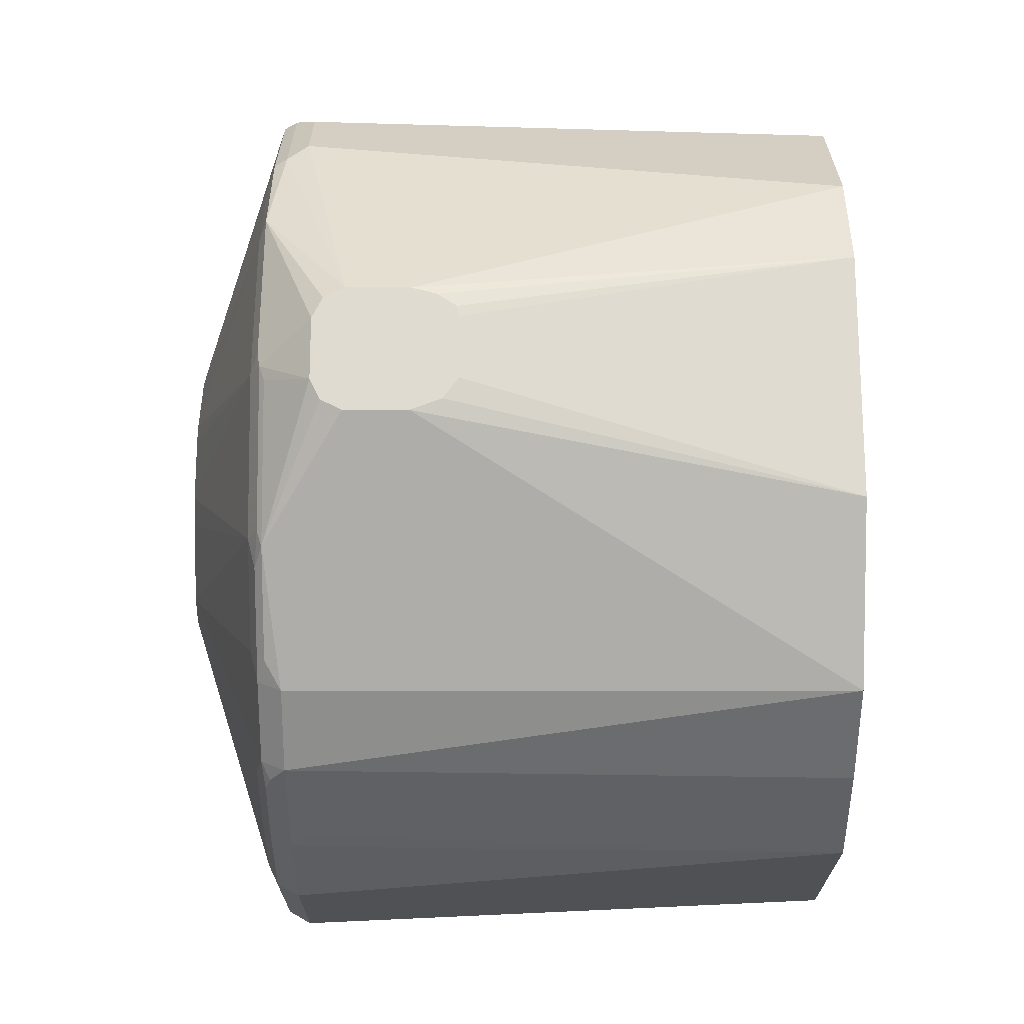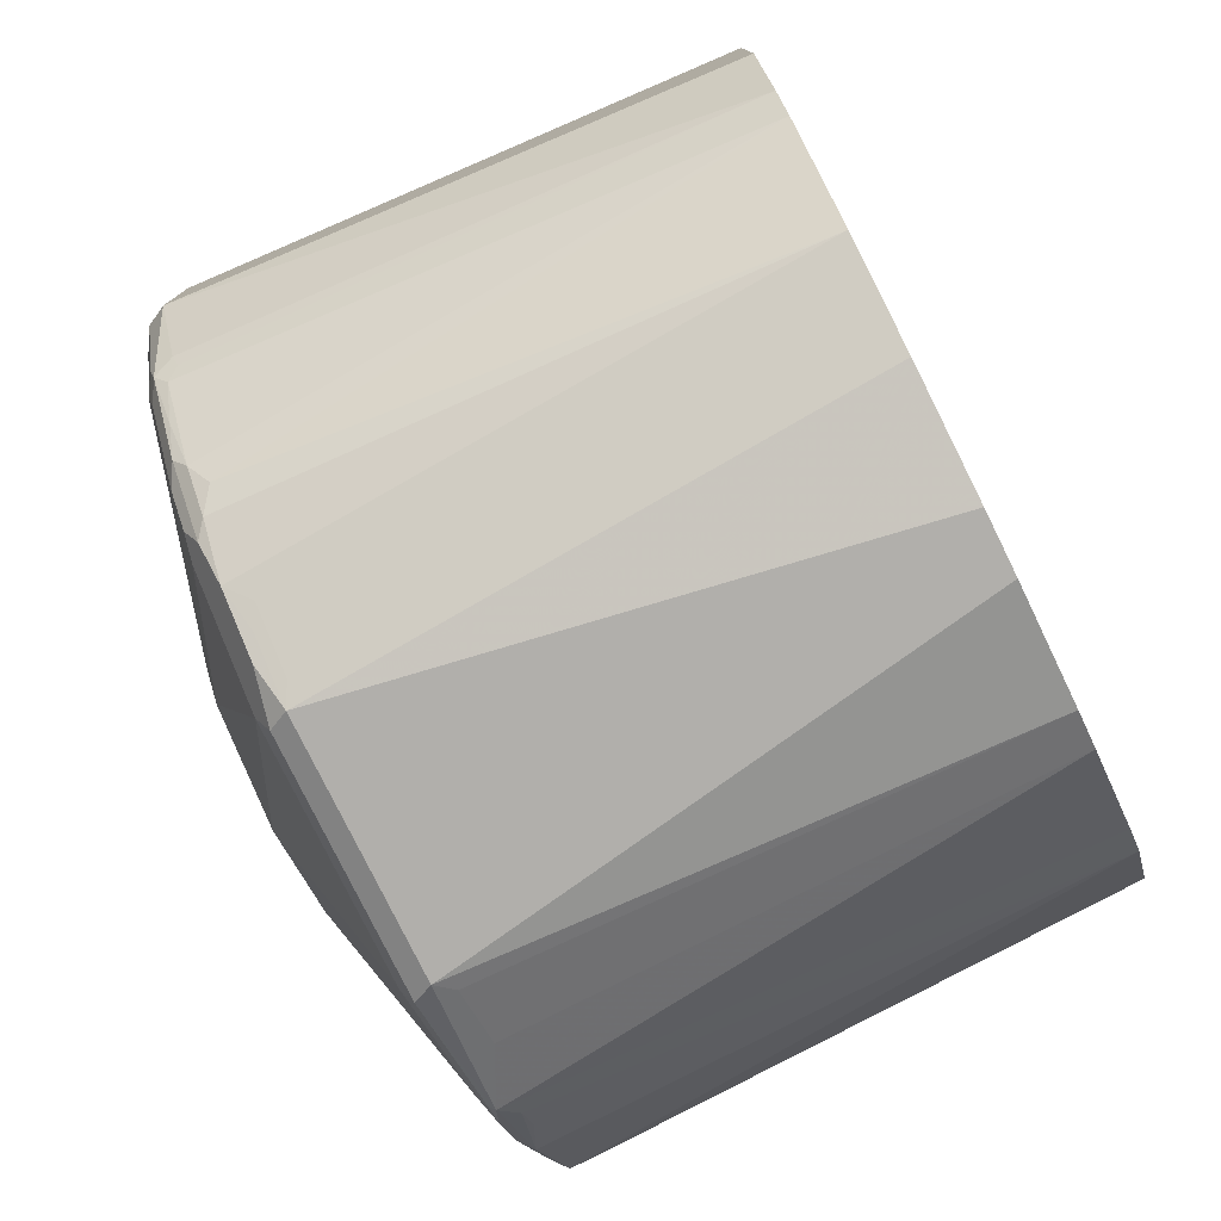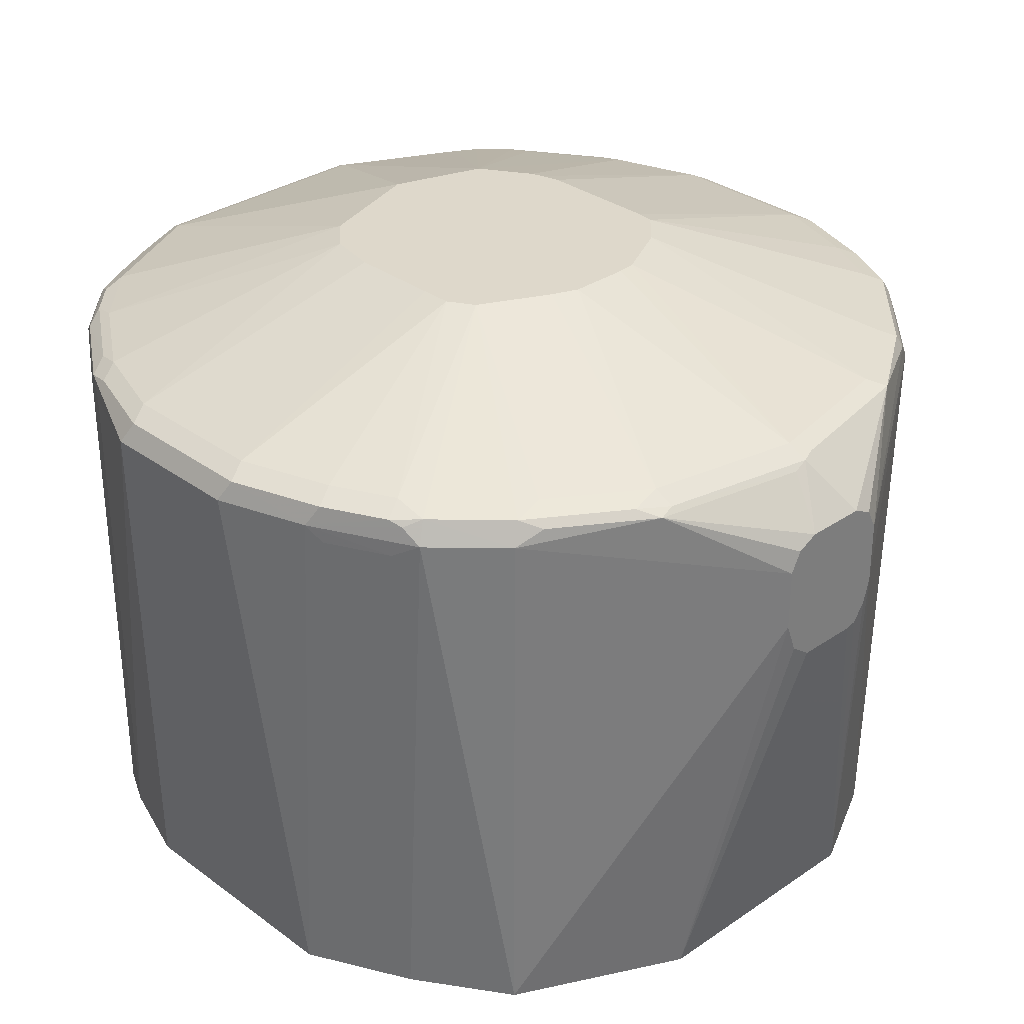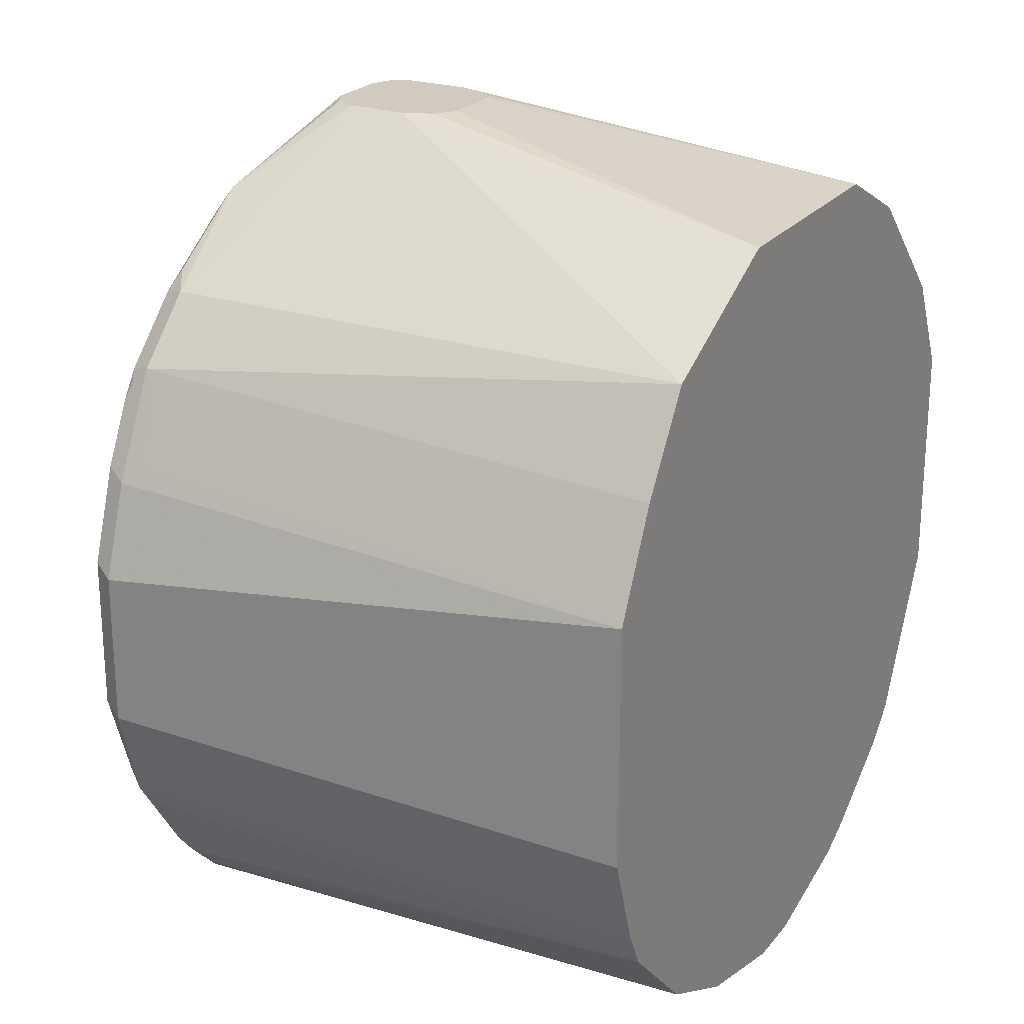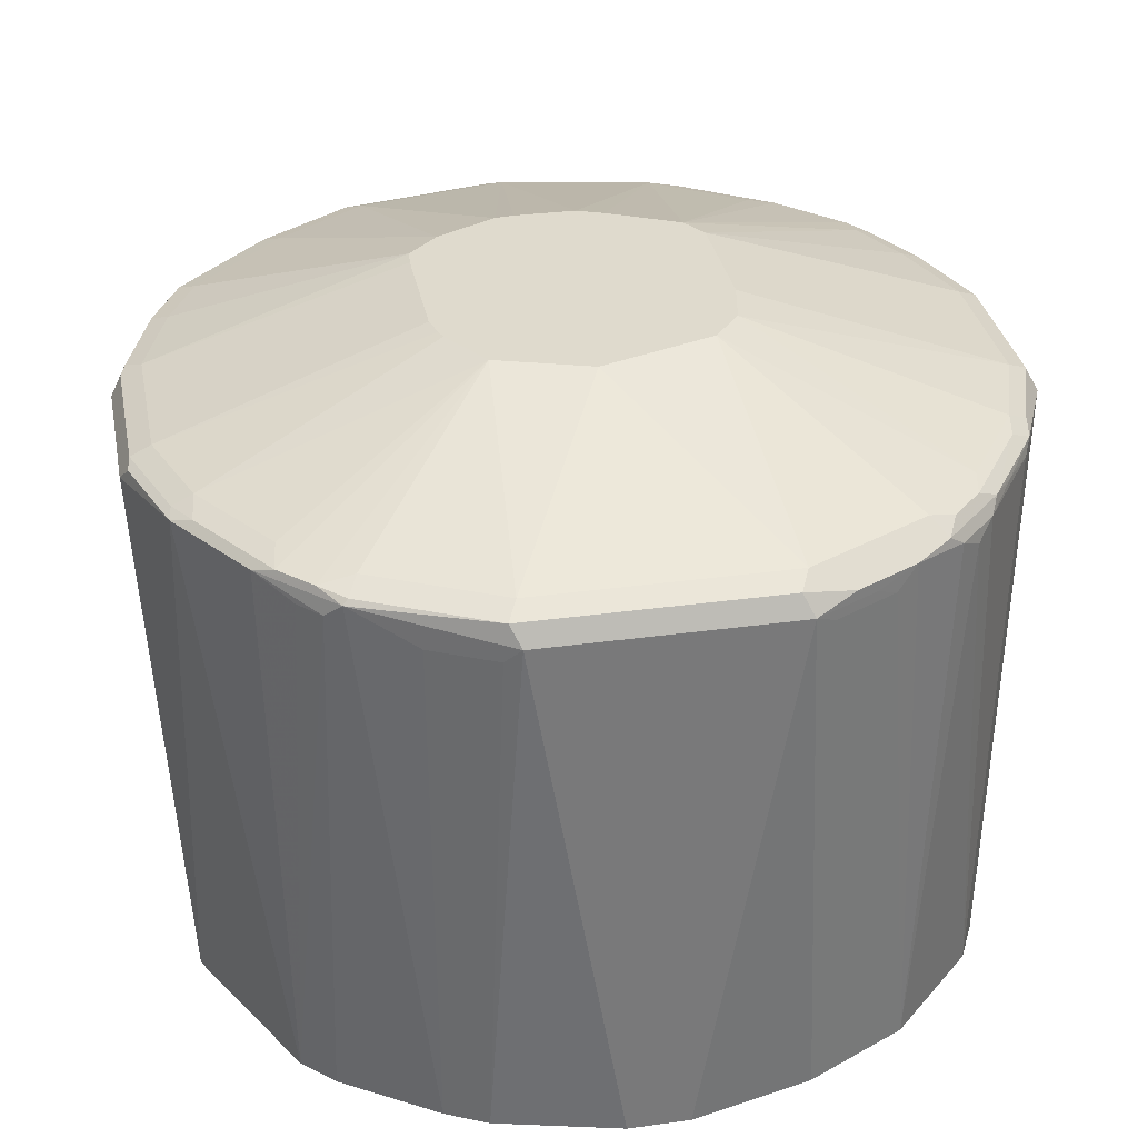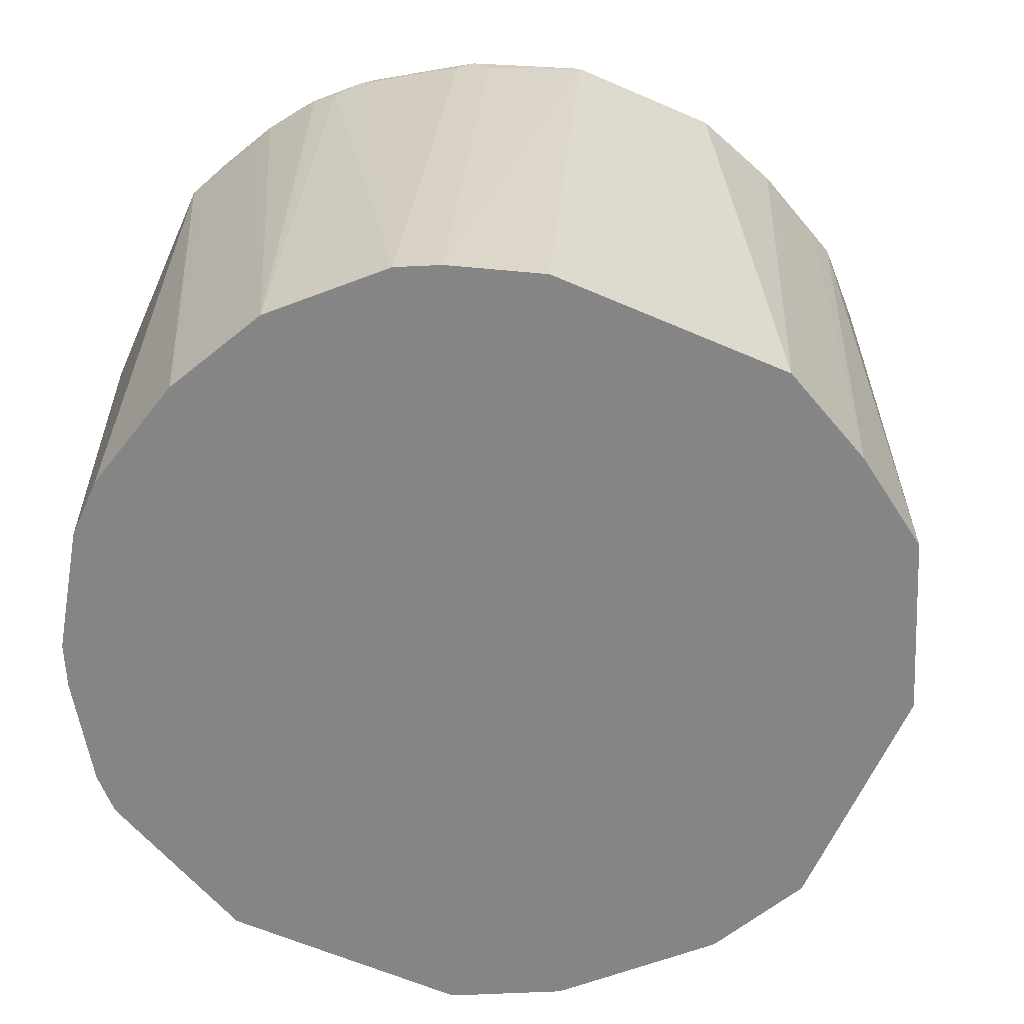
<metadata>
{"format":"obj","ext":"obj","renderer":"f3d","projection":"perspective","resolution":1024,"background":"white","views":[{"elev":70.2,"azim":90.0,"up":"+Y"},{"elev":-78.2,"azim":116.2,"up":"+Y"},{"elev":31.6,"azim":136.1,"up":"+Z"},{"elev":23.4,"azim":118.7,"up":"+Y"},{"elev":32.6,"azim":-10.8,"up":"+Z"},{"elev":-61.8,"azim":66.2,"up":"+Z"}]}
</metadata>
<code>
v -0.03396 0.3274 0.646
v 0.03396 0.3274 0.646
v 0.04078 0.3274 0.5916
v 0.04078 0.3274 0.6324
v 0.1904 0.2312 0.6732
v 0.1122 0.2805 0.6834
v 0.02037 0.3274 0.6528
v 0.01018 0.3009 0.6834
v 0.102 0.2788 0.6868
v 0 0.2992 0.6868
v -0.02037 0.3274 0.6528
v -0.01018 0.2958 0.6885
v -0.1122 0.2754 0.6885
v -0.04078 0.3274 0.6324
v -0.1768 0.238 0.68
v -0.1904 0.2312 0.6664
v -0.04078 0.3274 0.5916
v -0.02834 0.3274 0.5632
v -0.03652 0.3274 0.5755
v -0.08157 0.2856 0.3104
v -0.02137 0.3274 0.5615
v 0.08157 0.2856 0.3104
v 0.01941 0.3274 0.5615
v 0.03316 0.3274 0.5715
v 0.1904 0.2312 0.3104
v 0.2652 0.102 0.3103
v -0.2652 0.102 0.3103
v -0.1496 0.2516 0.3104
v -0.2108 0.1904 0.3104
v -0.2312 0.17 0.3104
v -0.2312 0.1904 0.6664
v -0.2516 0.1496 0.6664
v -0.2562 0.1403 0.6757
v -0.238 0.1768 0.68
v -0.1938 0.2142 0.6885
v -0.2346 0.1734 0.6885
v -0.255 0.1326 0.6885
v -0.2584 0.136 0.68
v -0.2652 0.1224 0.6732
v -0.2788 0.07479 0.68
v -0.2754 0.07137 0.6885
v -0.2856 0.06117 0.6732
v -0.2652 -0.06121 0.3103
v -0.2856 -0.04081 0.6732
v -0.2788 -0.04081 0.6868
v -0.2788 0.06117 0.6868
v -0.2652 -0.04081 0.6936
v -0.2448 -0.102 0.6936
v -0.08924 -0.04081 0.7482
v -0.09142 -0.03426 0.7482
v -0.09505 -0.0204 0.7482
v -0.09371 0.07332 0.7482
v -0.09505 0.06081 0.7482
v -0.2652 0.06117 0.6936
v -0.2448 0.1224 0.6936
v -0.2244 0.1632 0.6936
v -0.1632 0.2244 0.6936
v -0.0733 0.09372 0.7482
v -0.102 0.2652 0.6936
v 0 0.2856 0.6936
v -0.03249 0.1141 0.7482
v -0.02002 0.1155 0.7482
v 0.02035 0.1152 0.7482
v 0.102 0.2652 0.6936
v 0.03785 0.1082 0.7482
v 0.08448 0.08487 0.7482
v 0.09488 0.0678 0.7482
v 0.2244 0.1632 0.6936
v 0.2244 0.1862 0.6885
v 0.1836 0.227 0.6885
v 0.1632 0.2244 0.6936
v 0.1224 0.2677 0.6885
v 0.1734 0.2397 0.6834
v 0.2312 0.1904 0.6732
v 0.2346 0.1785 0.6834
v 0.2652 0.1224 0.6732
v 0.238 0.17 0.6868
v 0.2584 0.1292 0.6868
v 0.2788 0.068 0.6868
v 0.2856 0.06117 0.6732
v 0.2856 -0.04081 0.6732
v 0.2788 -0.03402 0.6868
v 0.2652 0.06117 0.6936
v 0.2448 0.1224 0.6936
v 0.09505 0.04732 0.7482
v 0.2652 -0.04081 0.6936
v 0.2448 -0.102 0.6936
v 0.08812 -0.04736 0.7482
v 0.09505 -0.01385 0.7482
v -0.006542 -0.09467 0.7482
v 0.06956 -0.06954 0.7482
v 0.204 -0.1632 0.6936
v 0.1632 -0.204 0.6936
v 0.08158 -0.2448 0.6936
v -0.08158 -0.2448 0.6936
v 0.07476 -0.2584 0.6868
v 0.1088 -0.2516 0.68
v 0.1734 -0.2142 0.6834
v 0.1802 -0.2006 0.6902
v 0.2006 -0.1802 0.6902
v 0.2414 -0.119 0.6902
v 0.2142 -0.1734 0.6834
v 0.2091 -0.1836 0.6757
v 0.2312 -0.1496 0.68
v 0.255 -0.1122 0.6834
v 0.2584 -0.09519 0.6868
v 0.2601 -0.102 0.6706
v 0.2499 -0.1224 0.6757
v 0.2312 -0.1496 0.3103
v 0.255 -0.1122 0.6681
v 0.2448 -0.1224 0.3103
v 0.2652 -0.06121 0.3103
v -0.2108 -0.17 0.3103
v -0.2601 -0.1122 0.6834
v -0.2805 -0.05101 0.6834
v -0.2584 -0.102 0.6868
v -0.2473 -0.1224 0.6885
v -0.2065 -0.1836 0.6885
v -0.2193 -0.1734 0.6834
v -0.1861 -0.204 0.6885
v -0.06777 -0.07451 0.7482
v -0.204 -0.1632 0.6936
v -0.1632 -0.204 0.6936
v -0.17 -0.2176 0.6868
v -0.0884 -0.2584 0.6868
v -0.08158 -0.2652 0.6732
v -0.1734 -0.2193 0.6834
v -0.1836 -0.2116 0.6732
v -0.1971 -0.1972 0.6732
v -0.1904 -0.1904 0.3103
v -0.1292 -0.2312 0.3103
v 0.02035 -0.2652 0.3103
v -0.02035 -0.2652 0.3103
v -0.102 -0.2448 0.3103
v -0.1326 -0.2397 0.663
v -0.09175 -0.2601 0.663
v 0.08158 -0.2652 0.6732
v 0.1224 -0.2448 0.6732
v 0.1496 -0.2312 0.68
v 0.1836 -0.2091 0.6757
v 0.17 -0.2108 0.3103
v 0.136 -0.238 0.6664
v 0.09516 -0.2584 0.6664
v 0.102 -0.2448 0.3103
v 0.1971 -0.1972 0.6664
v 0.2601 0.1326 0.663
v 0.2397 0.1734 0.663
v 0.2312 0.17 0.3104
v -0.1734 0.2346 0.6885
f 118 114 119
f 116 48 45
f 117 116 114
f 117 114 118
f 117 118 48
f 117 48 116
f 27 26 113
f 115 45 44
f 115 114 45
f 115 44 114
f 114 44 43
f 114 43 113
f 118 119 120
f 43 27 113
f 116 45 114
f 121 118 120
f 123 124 125
f 121 48 122
f 119 128 127
f 26 111 113
f 120 119 127
f 120 127 124
f 124 127 125
f 125 127 126
f 125 126 96
f 125 96 95
f 123 125 95
f 123 120 124
f 121 120 123
f 121 123 95
f 121 95 90
f 121 90 49
f 121 49 48
f 121 122 118
f 112 111 26
f 100 101 92
f 112 81 111
f 100 92 99
f 99 92 93
f 99 93 98
f 94 98 93
f 94 97 98
f 94 96 97
f 100 102 101
f 94 95 96
f 91 90 94
f 91 94 93
f 91 93 92
f 91 92 88
f 91 88 90
f 129 128 119
f 94 90 95
f 100 99 102
f 99 98 102
f 103 102 98
f 107 111 81
f 107 110 111
f 107 108 110
f 110 108 109
f 108 103 109
f 104 103 108
f 105 104 108
f 105 108 107
f 105 107 81
f 105 81 106
f 105 106 87
f 105 87 101
f 105 101 102
f 105 102 104
f 104 102 103
f 112 26 81
f 129 113 128
f 58 52 62
f 119 114 113
f 76 26 146
f 88 92 87
f 101 87 92
f 106 82 87
f 106 81 82
f 118 122 48
f 76 146 147
f 63 62 67
f 85 67 90
f 90 67 52
f 49 90 52
f 135 127 131
f 135 126 127
f 132 113 111
f 62 52 67
f 76 147 74
f 147 148 74
f 147 26 148
f 88 85 90
f 29 31 16
f 149 13 15
f 149 15 35
f 149 35 57
f 149 57 13
f 12 13 60
f 12 60 10
f 9 10 60
f 9 60 64
f 5 25 3
f 5 74 25
f 148 25 74
f 148 26 25
f 147 146 26
f 143 138 137
f 143 137 144
f 137 132 144
f 144 132 111
f 137 96 126
f 137 126 132
f 133 132 126
f 134 133 126
f 136 134 126
f 136 126 135
f 136 135 134
f 134 135 131
f 134 131 133
f 133 131 132
f 131 113 132
f 130 113 131
f 130 131 127
f 130 127 128
f 130 128 113
f 97 96 137
f 129 119 113
f 97 137 138
f 139 98 97
f 110 109 111
f 140 141 145
f 103 98 140
f 103 140 145
f 103 145 109
f 109 145 141
f 109 141 111
f 141 144 111
f 142 144 141
f 142 143 144
f 142 138 143
f 139 138 142
f 139 142 141
f 139 141 140
f 139 140 98
f 139 97 138
f 89 86 85
f 11 10 7
f 89 88 86
f 34 35 15
f 34 15 16
f 34 16 31
f 34 31 33
f 33 31 32
f 32 31 27
f 34 36 35
f 30 27 31
f 89 85 88
f 28 27 29
f 28 29 16
f 17 28 16
f 17 20 28
f 28 20 27
f 30 31 29
f 34 37 36
f 34 38 37
f 34 33 38
f 46 45 41
f 46 41 42
f 46 42 45
f 45 42 44
f 44 42 43
f 43 42 27
f 33 32 39
f 32 27 39
f 39 27 42
f 40 39 42
f 40 42 41
f 40 41 37
f 38 40 37
f 38 39 40
f 38 33 39
f 27 20 26
f 45 47 41
f 22 26 20
f 22 3 25
f 11 7 1
f 11 1 13
f 11 13 12
f 11 12 10
f 8 7 10
f 8 10 9
f 7 2 1
f 8 9 6
f 7 6 2
f 4 2 6
f 4 6 5
f 4 5 3
f 4 3 2
f 2 3 1
f 8 6 7
f 14 13 1
f 14 15 13
f 14 16 15
f 18 1 3
f 21 18 3
f 23 21 3
f 24 23 3
f 24 3 22
f 24 22 23
f 23 22 21
f 21 22 20
f 21 20 18
f 19 18 20
f 19 20 17
f 19 17 18
f 17 1 18
f 14 1 17
f 14 17 16
f 22 25 26
f 48 47 45
f 30 29 27
f 50 47 49
f 77 69 68
f 75 69 77
f 75 77 76
f 75 76 74
f 75 74 69
f 69 74 5
f 77 68 78
f 70 69 5
f 6 73 5
f 6 70 73
f 72 70 6
f 72 6 9
f 72 9 64
f 72 64 70
f 70 5 73
f 77 78 76
f 76 78 79
f 80 76 79
f 86 88 87
f 86 87 82
f 86 82 83
f 86 83 85
f 85 83 67
f 78 84 79
f 49 47 48
f 84 68 67
f 84 67 83
f 84 83 79
f 79 83 82
f 80 79 82
f 80 82 81
f 80 81 26
f 80 26 76
f 71 70 64
f 66 71 64
f 78 68 84
f 66 69 70
f 56 35 36
f 56 36 37
f 56 37 55
f 41 55 37
f 51 54 47
f 54 41 47
f 56 57 35
f 54 55 41
f 53 52 54
f 53 54 51
f 51 49 52
f 50 49 51
f 50 51 47
f 66 70 71
f 54 52 55
f 56 52 57
f 53 51 52
f 57 52 58
f 56 55 52
f 66 67 68
f 66 63 67
f 65 66 64
f 65 64 63
f 63 64 60
f 63 60 62
f 65 63 66
f 61 58 62
f 59 57 58
f 61 62 60
f 59 13 57
f 59 60 13
f 66 68 69
f 59 61 60
f 59 58 61

</code>
